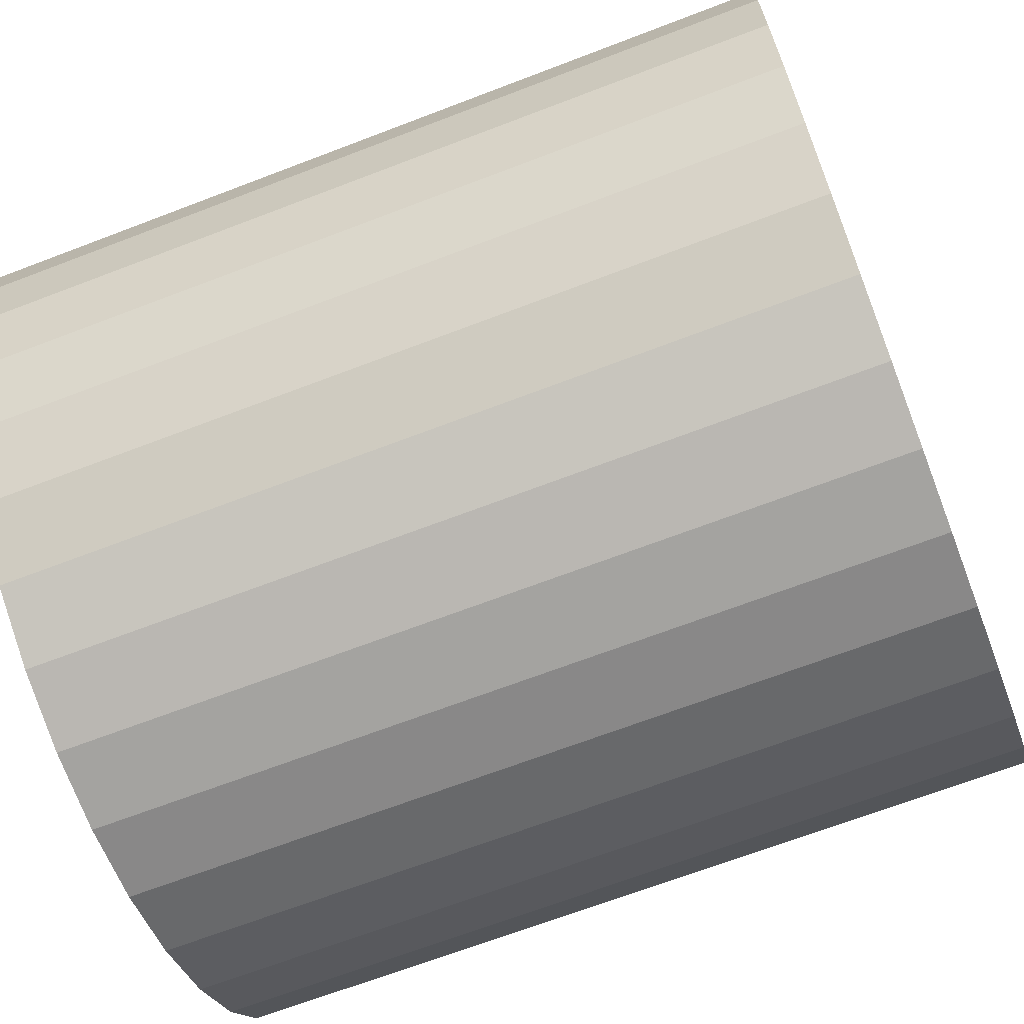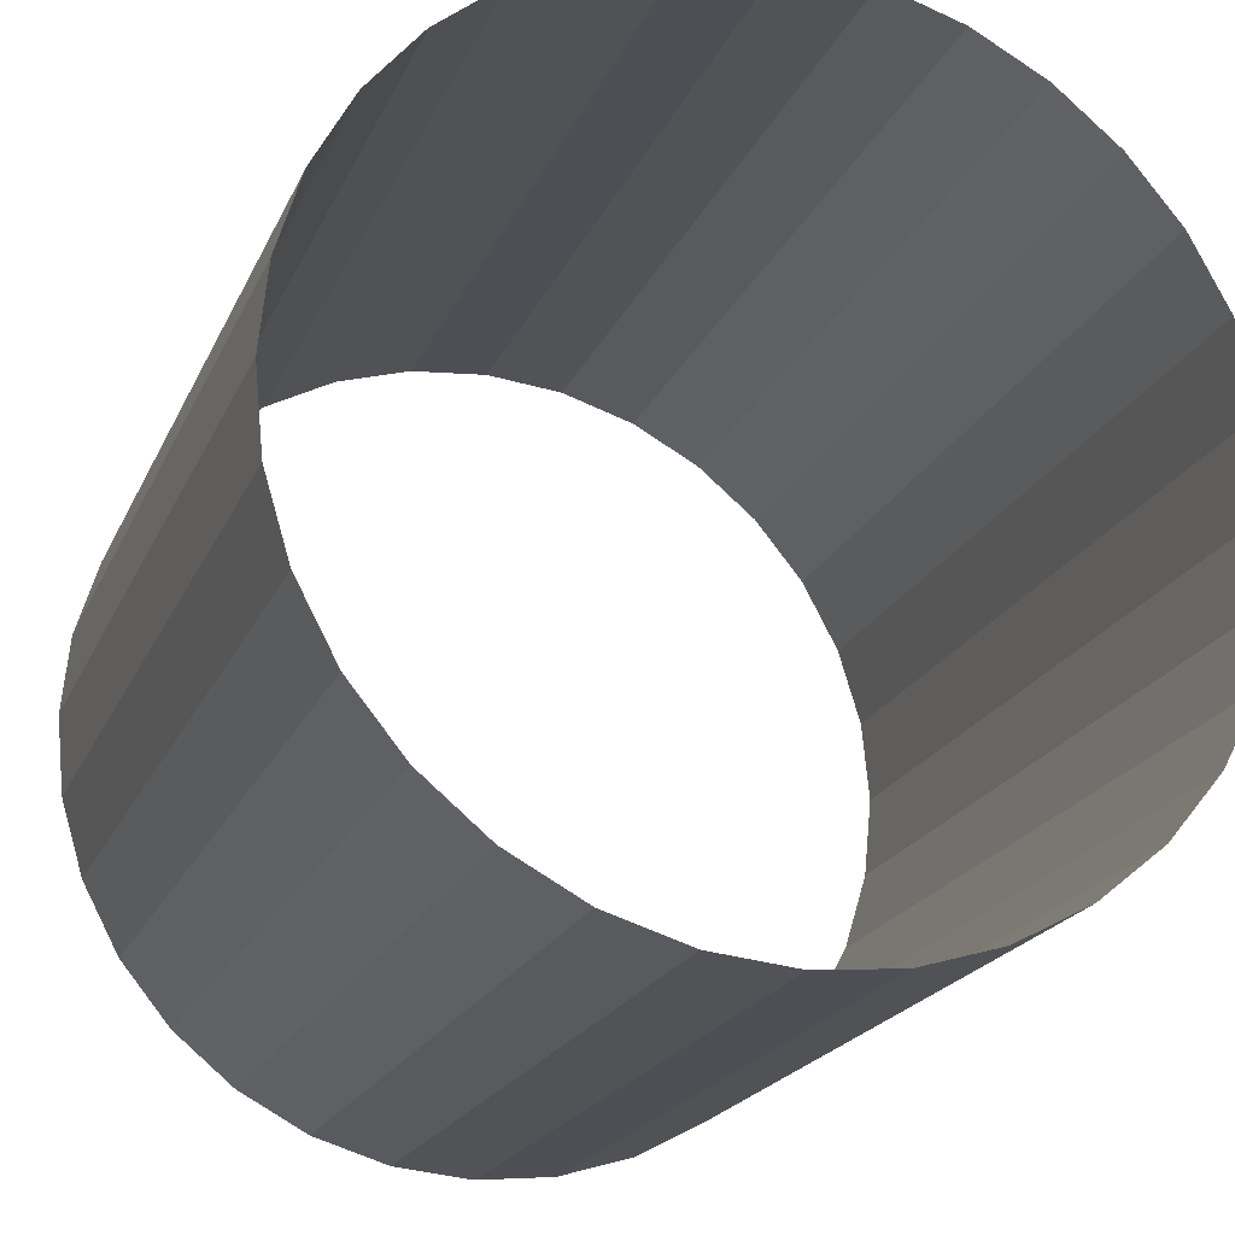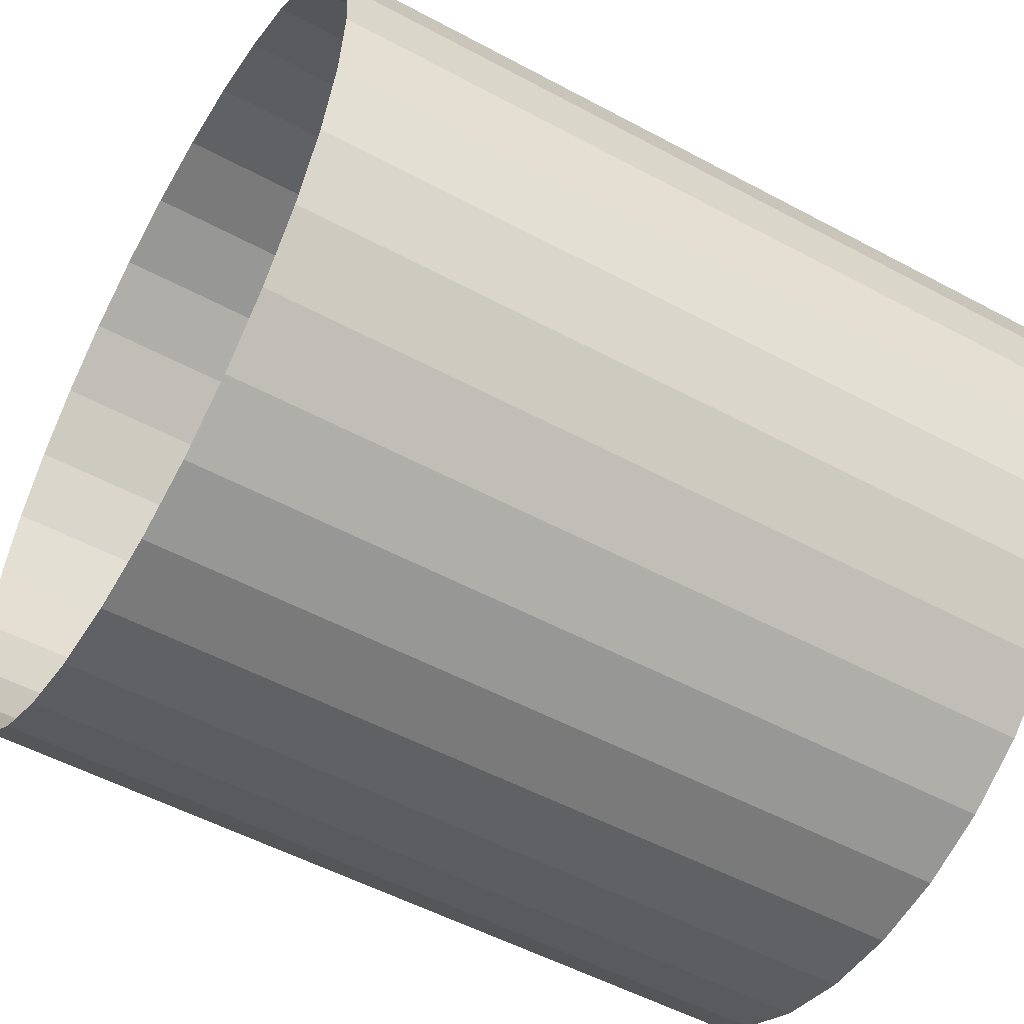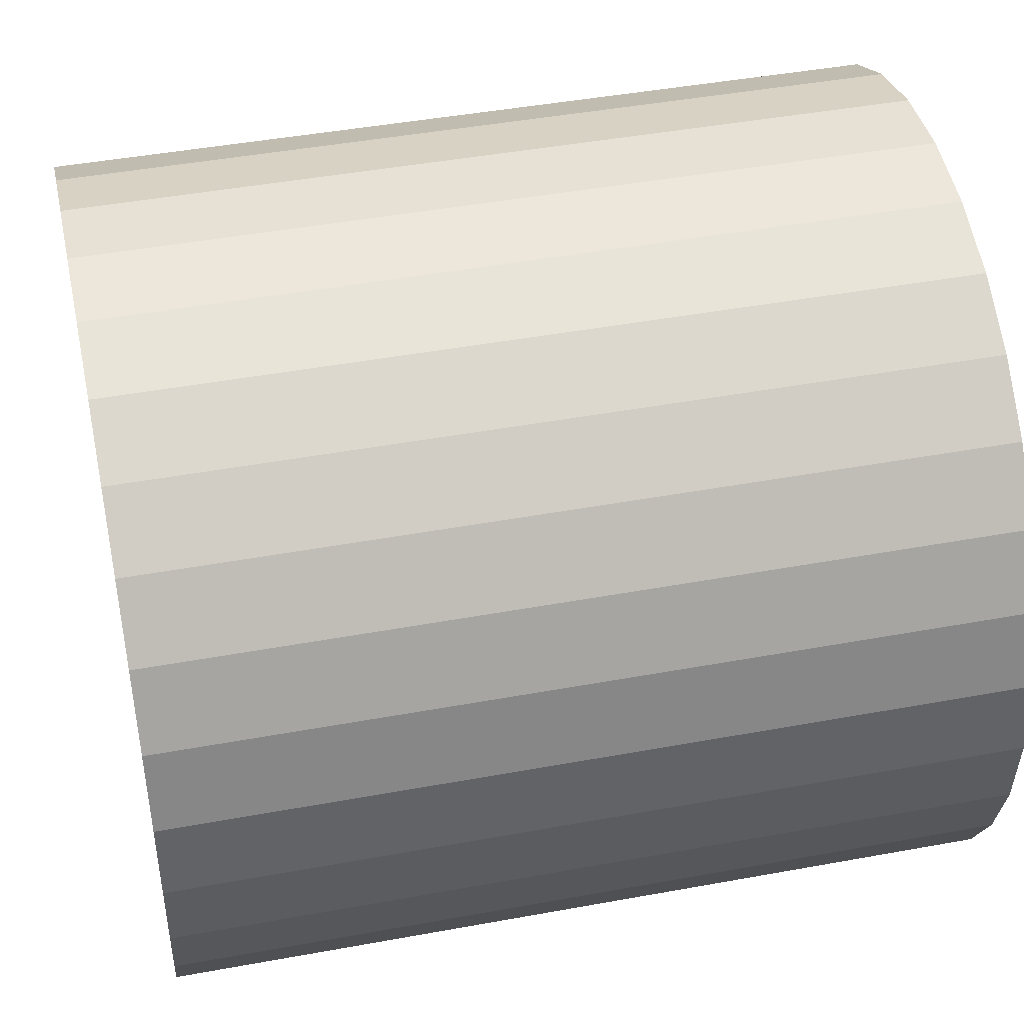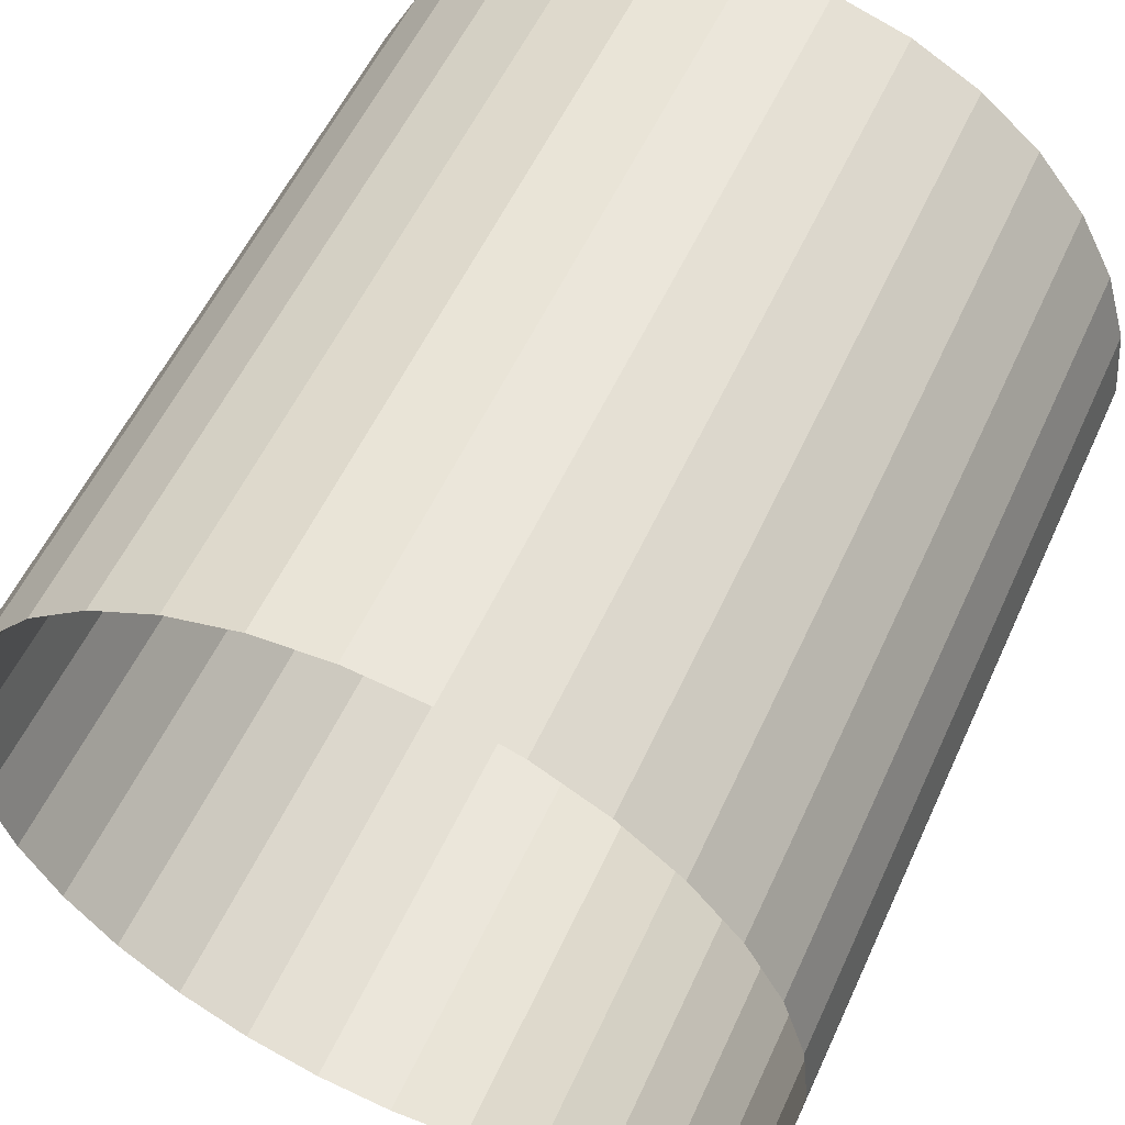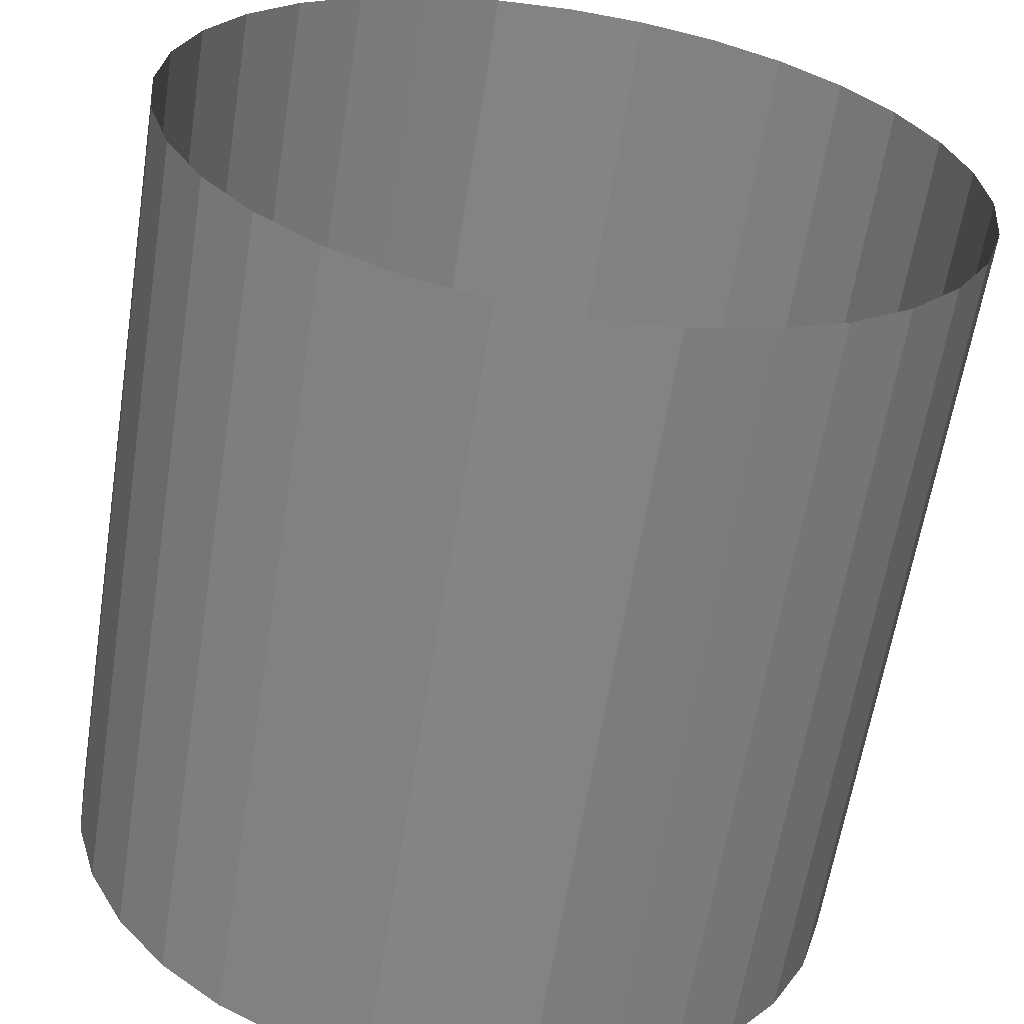
<metadata>
{"format":"obj","ext":"obj","renderer":"f3d","projection":"perspective","resolution":1024,"background":"white","views":[{"elev":-68.0,"azim":-159.0,"up":"+Z"},{"elev":-20.7,"azim":71.1,"up":"+Y"},{"elev":-53.0,"azim":150.0,"up":"+Y"},{"elev":45.2,"azim":-12.0,"up":"+Z"},{"elev":55.6,"azim":-65.6,"up":"+Y"},{"elev":-61.5,"azim":81.0,"up":"+Z"}]}
</metadata>
<code>
o Cylinder
v -1 -0 -1
v 1 0 -1
v -1 -0.1951 -0.9808
v 1 -0.1951 -0.9808
v -1 -0.3827 -0.9239
v 1 -0.3827 -0.9239
v -1 -0.5556 -0.8315
v 1 -0.5556 -0.8315
v -1 -0.7071 -0.7071
v 1 -0.7071 -0.7071
v -1 -0.8315 -0.5556
v 1 -0.8315 -0.5556
v -1 -0.9239 -0.3827
v 1 -0.9239 -0.3827
v -1 -0.9808 -0.1951
v 1 -0.9808 -0.1951
v -1 -1 -0
v 1 -1 -0
v -1 -0.9808 0.1951
v 1 -0.9808 0.1951
v -1 -0.9239 0.3827
v 1 -0.9239 0.3827
v -1 -0.8315 0.5556
v 1 -0.8315 0.5556
v -1 -0.7071 0.7071
v 1 -0.7071 0.7071
v -1 -0.5556 0.8315
v 1 -0.5556 0.8315
v -1 -0.3827 0.9239
v 1 -0.3827 0.9239
v -1 -0.1951 0.9808
v 1 -0.1951 0.9808
v -1 0 1
v 1 0 1
v -1 0.1951 0.9808
v 1 0.1951 0.9808
v -1 0.3827 0.9239
v 1 0.3827 0.9239
v -1 0.5556 0.8315
v 1 0.5556 0.8315
v -1 0.7071 0.7071
v 1 0.7071 0.7071
v -1 0.8315 0.5556
v 1 0.8315 0.5556
v -1 0.9239 0.3827
v 1 0.9239 0.3827
v -1 0.9808 0.1951
v 1 0.9808 0.1951
v -1 1 -1e-06
v 1 1 -1e-06
v -1 0.9808 -0.1951
v 1 0.9808 -0.1951
v -1 0.9239 -0.3827
v 1 0.9239 -0.3827
v -1 0.8315 -0.5556
v 1 0.8315 -0.5556
v -1 0.7071 -0.7071
v 1 0.7071 -0.7071
v -1 0.5556 -0.8315
v 1 0.5556 -0.8315
v -1 0.3827 -0.9239
v 1 0.3827 -0.9239
v -1 0.1951 -0.9808
v 1 0.1951 -0.9808
f 1 2 4 3
f 3 4 6 5
f 5 6 8 7
f 7 8 10 9
f 9 10 12 11
f 11 12 14 13
f 13 14 16 15
f 15 16 18 17
f 17 18 20 19
f 19 20 22 21
f 21 22 24 23
f 23 24 26 25
f 25 26 28 27
f 27 28 30 29
f 29 30 32 31
f 31 32 34 33
f 33 34 36 35
f 35 36 38 37
f 37 38 40 39
f 39 40 42 41
f 41 42 44 43
f 43 44 46 45
f 45 46 48 47
f 47 48 50 49
f 49 50 52 51
f 51 52 54 53
f 53 54 56 55
f 55 56 58 57
f 57 58 60 59
f 59 60 62 61
f 61 62 64 63
f 63 64 2 1

</code>
